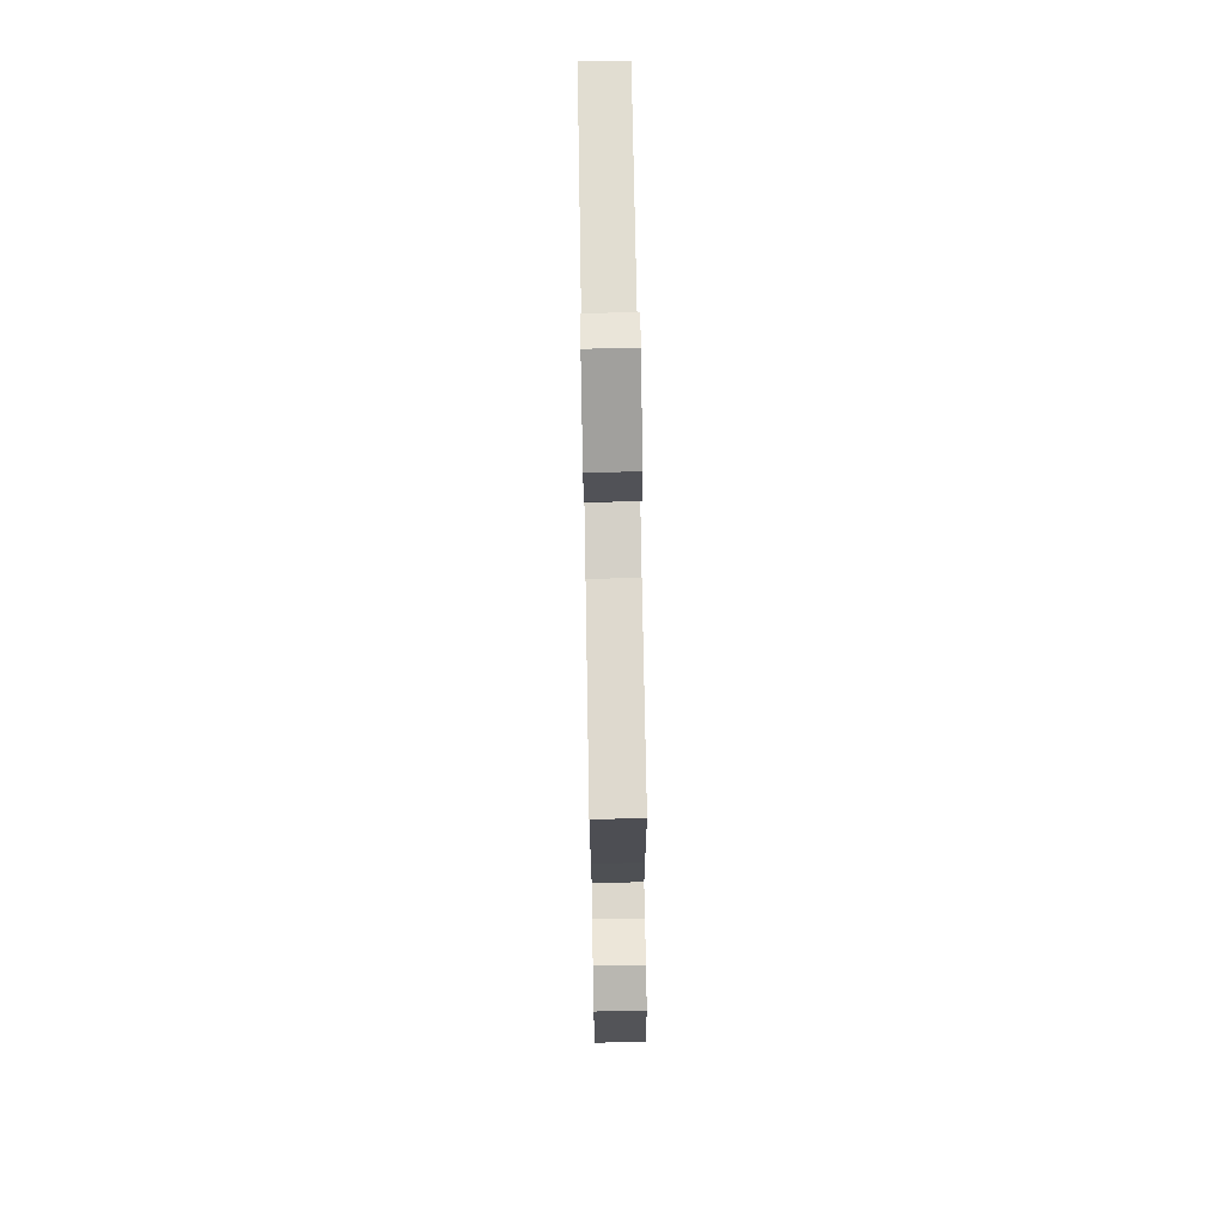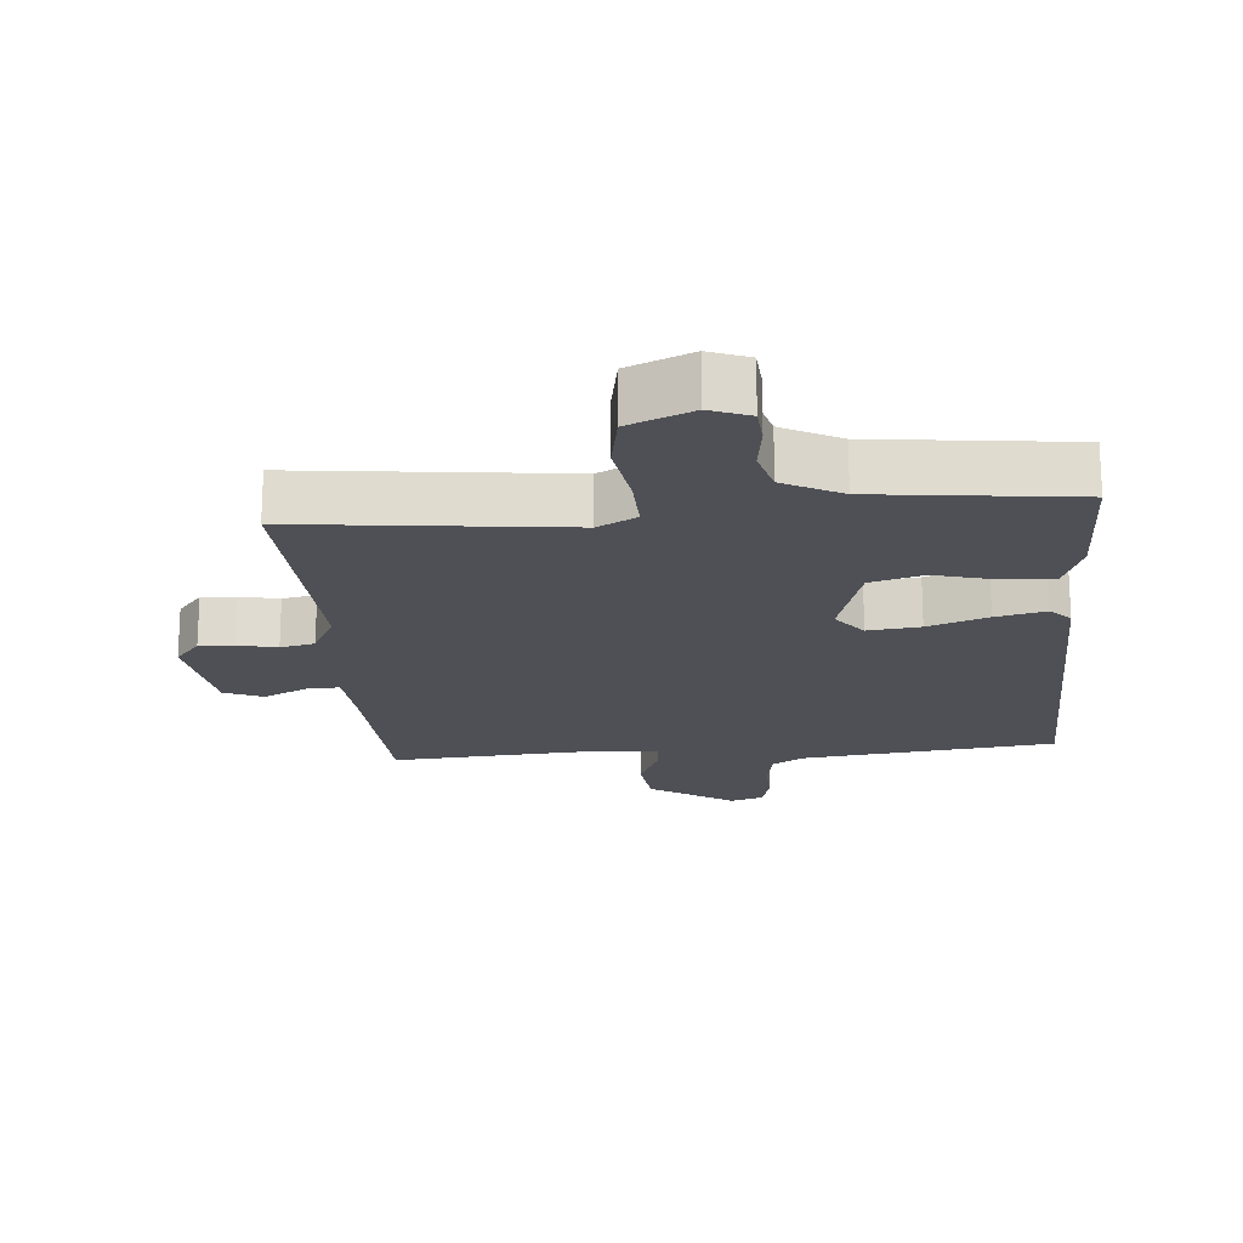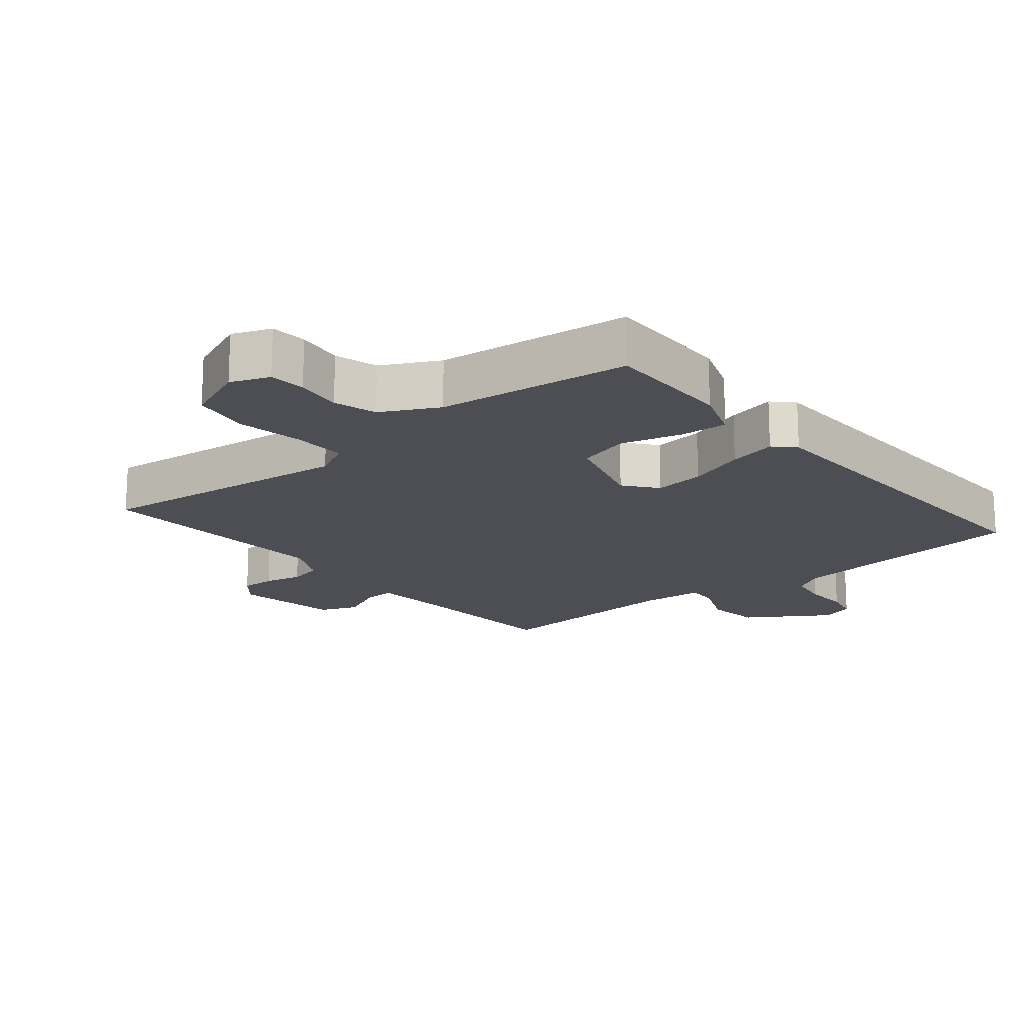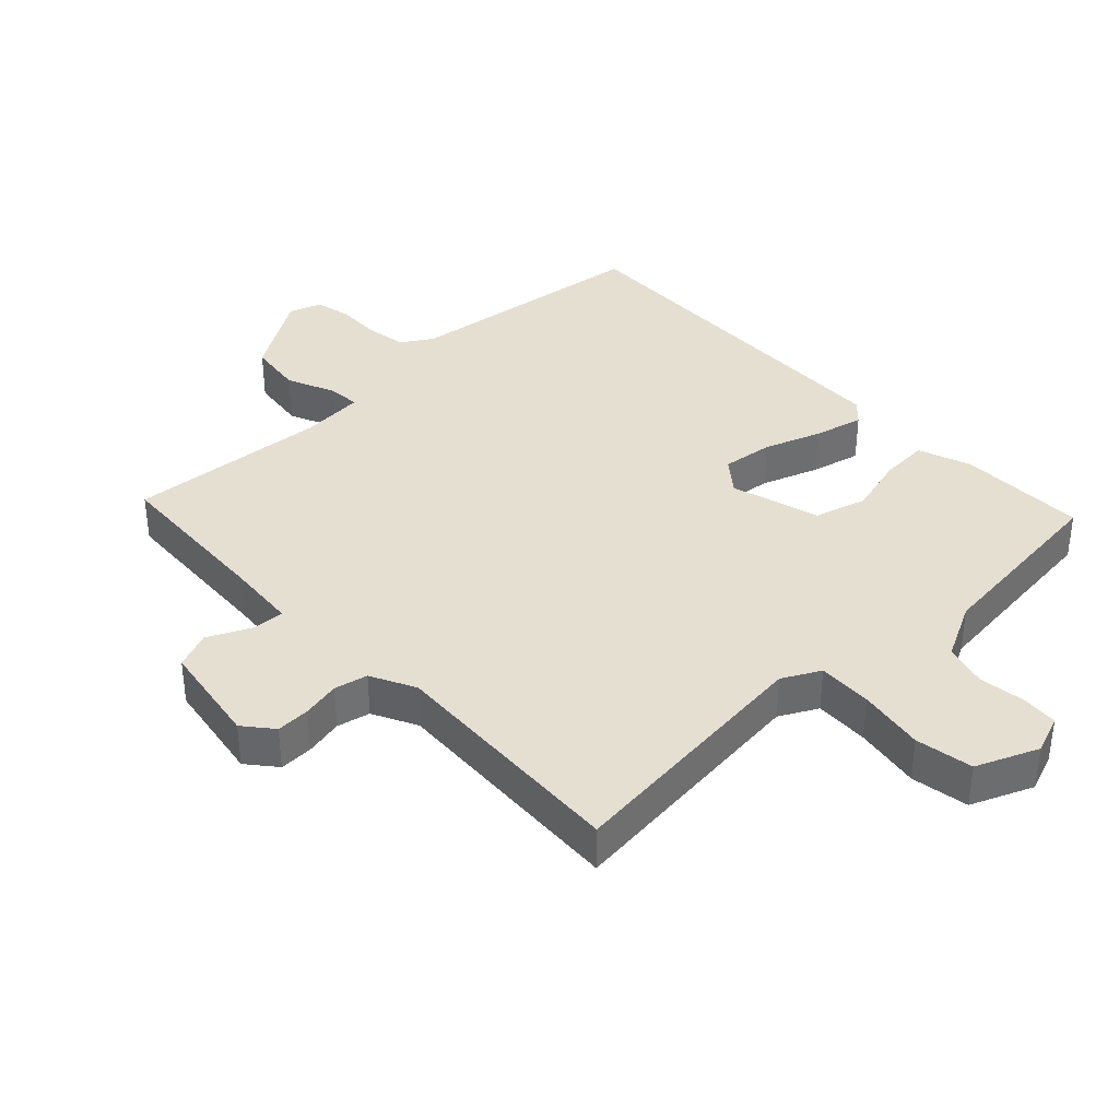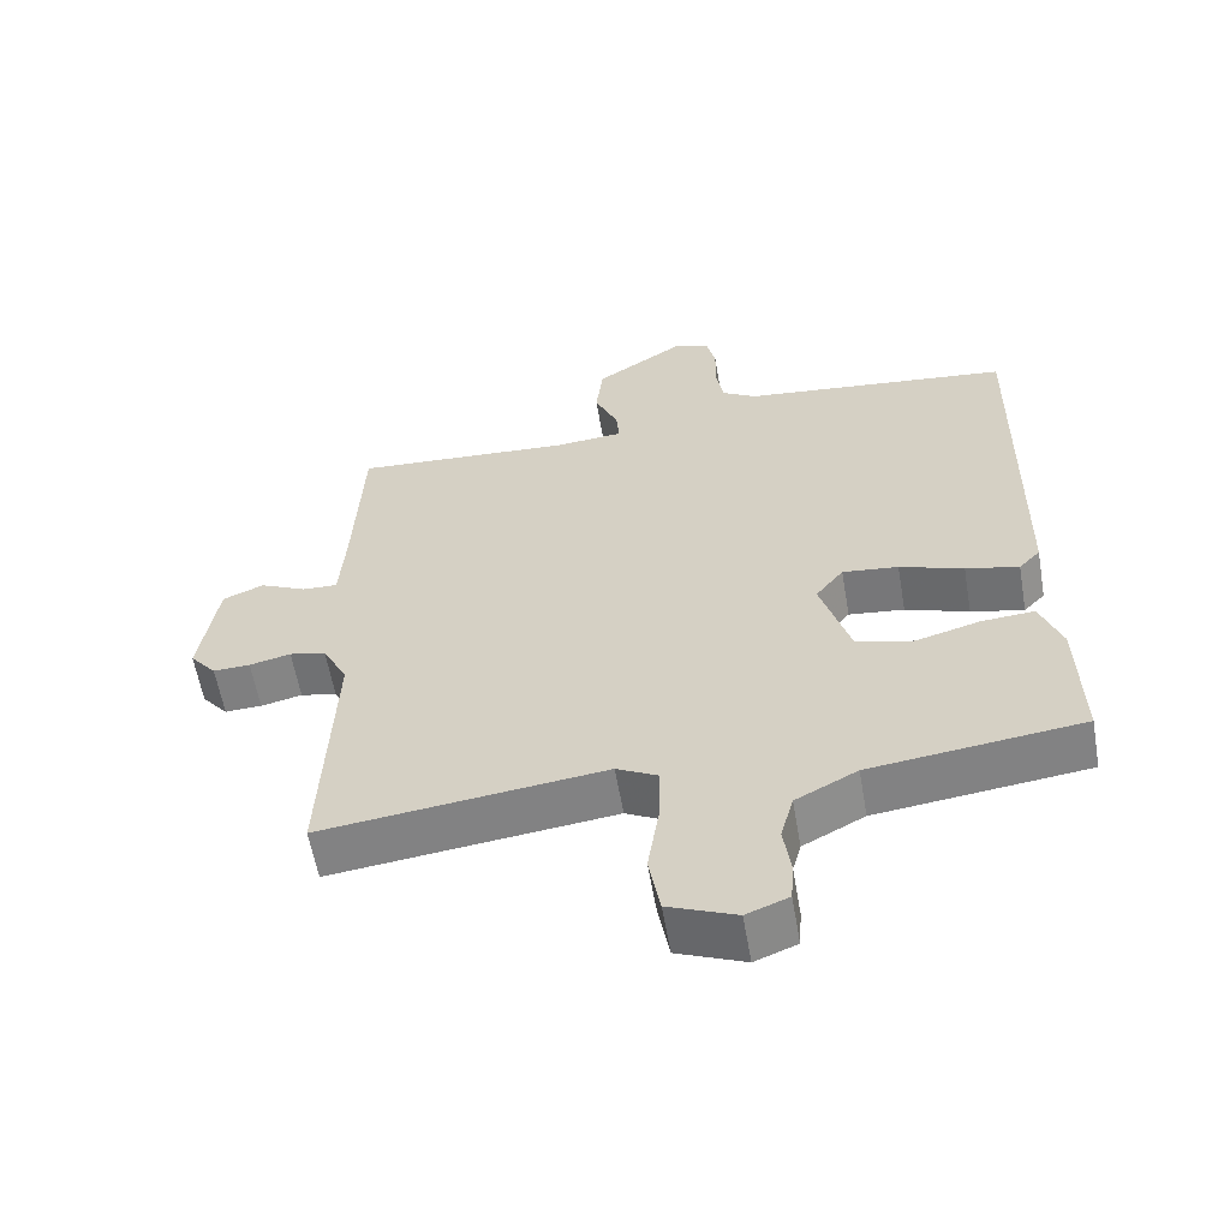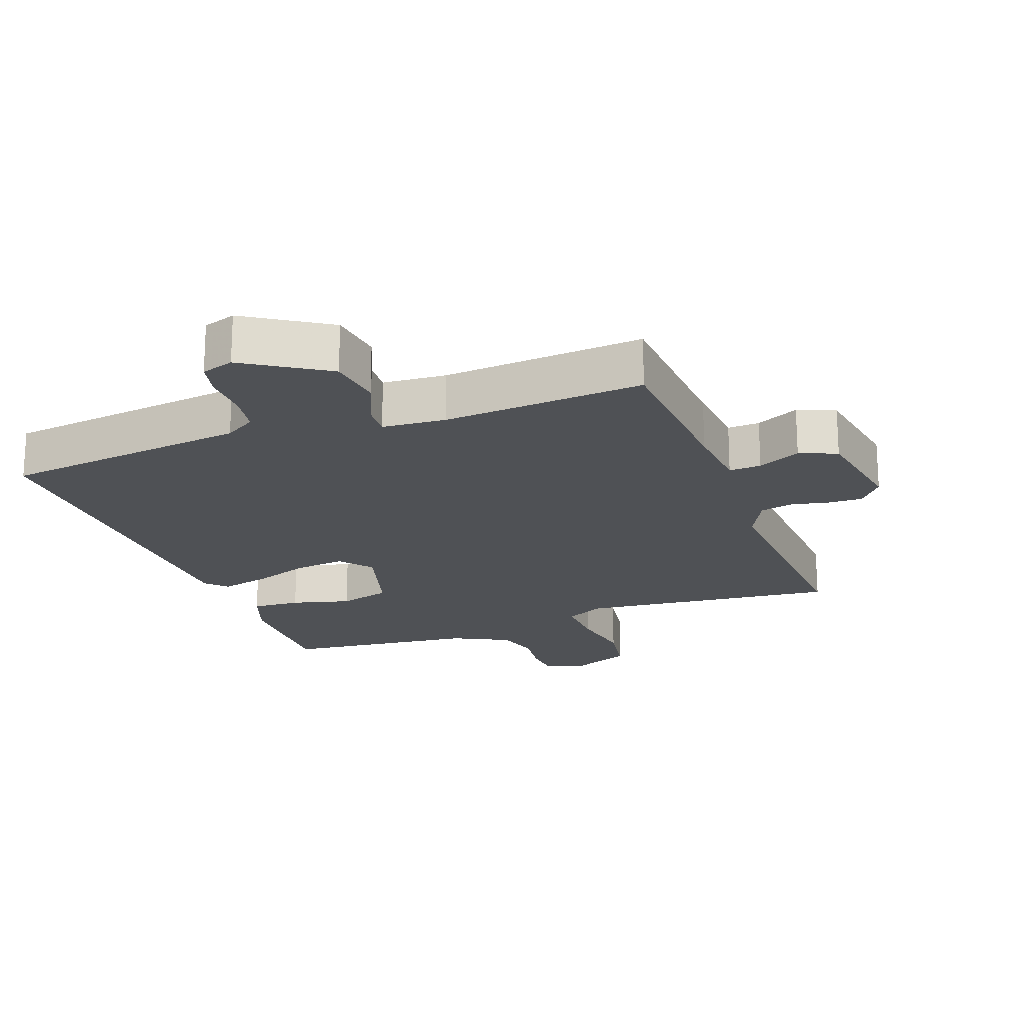
<metadata>
{"format":"obj","ext":"obj","renderer":"f3d","projection":"perspective","resolution":1024,"background":"white","views":[{"elev":75.3,"azim":89.0,"up":"+Z"},{"elev":-19.3,"azim":-175.0,"up":"+Y"},{"elev":-17.3,"azim":-140.1,"up":"+Y"},{"elev":37.4,"azim":136.9,"up":"+Y"},{"elev":-59.3,"azim":-170.2,"up":"+Z"},{"elev":-19.9,"azim":20.9,"up":"+Y"}]}
</metadata>
<code>
v 0.5 0.07 -0.5
v 0.103 0.07 -0.454
v 0.045 0.07 -0.484
v 0.047 0.07 -0.567
v 0.063 0.07 -0.669
v 0.047 0.07 -0.757
v -0.048 0.07 -0.796
v -0.107 0.07 -0.773
v -0.111 0.07 -0.717
v -0.101 0.07 -0.646
v -0.119 0.07 -0.58
v -0.205 0.07 -0.535
v -0.5 0.07 -0.5
v -0.495 0.07 -0.303
v -0.465 0.07 -0.223
v -0.391 0.07 -0.228
v -0.301 0.07 -0.253
v -0.221 0.07 -0.231
v -0.18 0.07 -0.095
v -0.219 0.07 -0.045
v -0.297 0.07 -0.054
v -0.386 0.07 -0.085
v -0.46 0.07 -0.102
v -0.49 0.07 -0.071
v -0.5 0.07 0.5
v -0.122 0.07 0.544
v -0.074 0.07 0.573
v -0.063 0.07 0.635
v -0.064 0.07 0.705
v -0.051 0.07 0.759
v -0.001 0.07 0.775
v 0.123 0.07 0.694
v 0.133 0.07 0.61
v 0.1 0.07 0.536
v 0.096 0.07 0.487
v 0.193 0.07 0.479
v 0.5 0.07 0.5
v 0.512 0.07 0.245
v 0.52 0.07 0.136
v 0.569 0.07 0.138
v 0.635 0.07 0.169
v 0.692 0.07 0.145
v 0.717 0.07 -0.016
v 0.68 0.07 -0.06
v 0.628 0.07 -0.058
v 0.57 0.07 -0.045
v 0.519 0.07 -0.056
v 0.484 0.07 -0.124
v 0.5 0 -0.5
v 0.103 0 -0.454
v 0.045 0 -0.484
v 0.047 0 -0.567
v 0.063 0 -0.669
v 0.047 0 -0.757
v -0.048 0 -0.796
v -0.107 0 -0.773
v -0.111 0 -0.717
v -0.101 0 -0.646
v -0.119 0 -0.58
v -0.205 0 -0.535
v -0.5 0 -0.5
v -0.495 0 -0.303
v -0.465 0 -0.223
v -0.391 0 -0.228
v -0.301 0 -0.253
v -0.221 0 -0.231
v -0.18 0 -0.095
v -0.219 0 -0.045
v -0.297 0 -0.054
v -0.386 0 -0.085
v -0.46 0 -0.102
v -0.49 0 -0.071
v -0.5 0 0.5
v -0.122 0 0.544
v -0.074 0 0.573
v -0.063 0 0.635
v -0.064 0 0.705
v -0.051 0 0.759
v -0.001 0 0.775
v 0.123 0 0.694
v 0.133 0 0.61
v 0.1 0 0.536
v 0.096 0 0.487
v 0.193 0 0.479
v 0.5 0 0.5
v 0.512 0 0.245
v 0.52 0 0.136
v 0.569 0 0.138
v 0.635 0 0.169
v 0.692 0 0.145
v 0.717 0 -0.016
v 0.68 0 -0.06
v 0.628 0 -0.058
v 0.57 0 -0.045
v 0.519 0 -0.056
v 0.484 0 -0.124
f 44 45 46
f 43 44 46
f 42 43 46
f 41 42 46
f 40 41 46
f 39 40 46 47
f 38 39 47 48
f 36 37 38 48
f 32 33 34
f 31 32 34
f 30 31 34
f 29 30 34
f 28 29 34
f 27 28 34 35
f 26 27 35
f 25 26 35
f 24 25 35
f 23 24 35
f 22 23 35
f 21 22 35
f 20 21 35 36
f 15 16 17
f 14 15 17
f 13 14 17
f 12 13 17
f 11 12 17 18
f 8 9 10
f 7 8 10
f 6 7 10
f 5 6 10
f 4 5 10
f 3 4 10 11
f 48 1 2
f 36 48 2
f 20 36 2
f 19 20 2
f 3 11 18 19
f 2 3 19
f 94 93 92
f 94 92 91
f 94 91 90
f 94 90 89
f 94 89 88
f 95 94 88 87
f 96 95 87 86
f 96 86 85 84
f 82 81 80
f 82 80 79
f 82 79 78
f 82 78 77
f 82 77 76
f 83 82 76 75
f 83 75 74
f 83 74 73
f 83 73 72
f 83 72 71
f 83 71 70
f 83 70 69
f 84 83 69 68
f 65 64 63
f 65 63 62
f 65 62 61
f 65 61 60
f 66 65 60 59
f 58 57 56
f 58 56 55
f 58 55 54
f 58 54 53
f 58 53 52
f 59 58 52 51
f 50 49 96
f 50 96 84
f 50 84 68
f 50 68 67
f 67 66 59 51
f 67 51 50
f 1 49 50 2
f 2 50 51 3
f 3 51 52 4
f 4 52 53 5
f 5 53 54 6
f 6 54 55 7
f 7 55 56 8
f 8 56 57 9
f 9 57 58 10
f 10 58 59 11
f 11 59 60 12
f 12 60 61 13
f 13 61 62 14
f 14 62 63 15
f 15 63 64 16
f 16 64 65 17
f 17 65 66 18
f 18 66 67 19
f 19 67 68 20
f 20 68 69 21
f 21 69 70 22
f 22 70 71 23
f 23 71 72 24
f 24 72 73 25
f 25 73 74 26
f 26 74 75 27
f 27 75 76 28
f 28 76 77 29
f 29 77 78 30
f 30 78 79 31
f 31 79 80 32
f 32 80 81 33
f 33 81 82 34
f 34 82 83 35
f 35 83 84 36
f 36 84 85 37
f 37 85 86 38
f 38 86 87 39
f 39 87 88 40
f 40 88 89 41
f 41 89 90 42
f 42 90 91 43
f 43 91 92 44
f 44 92 93 45
f 45 93 94 46
f 46 94 95 47
f 47 95 96 48
f 48 96 49 1

</code>
